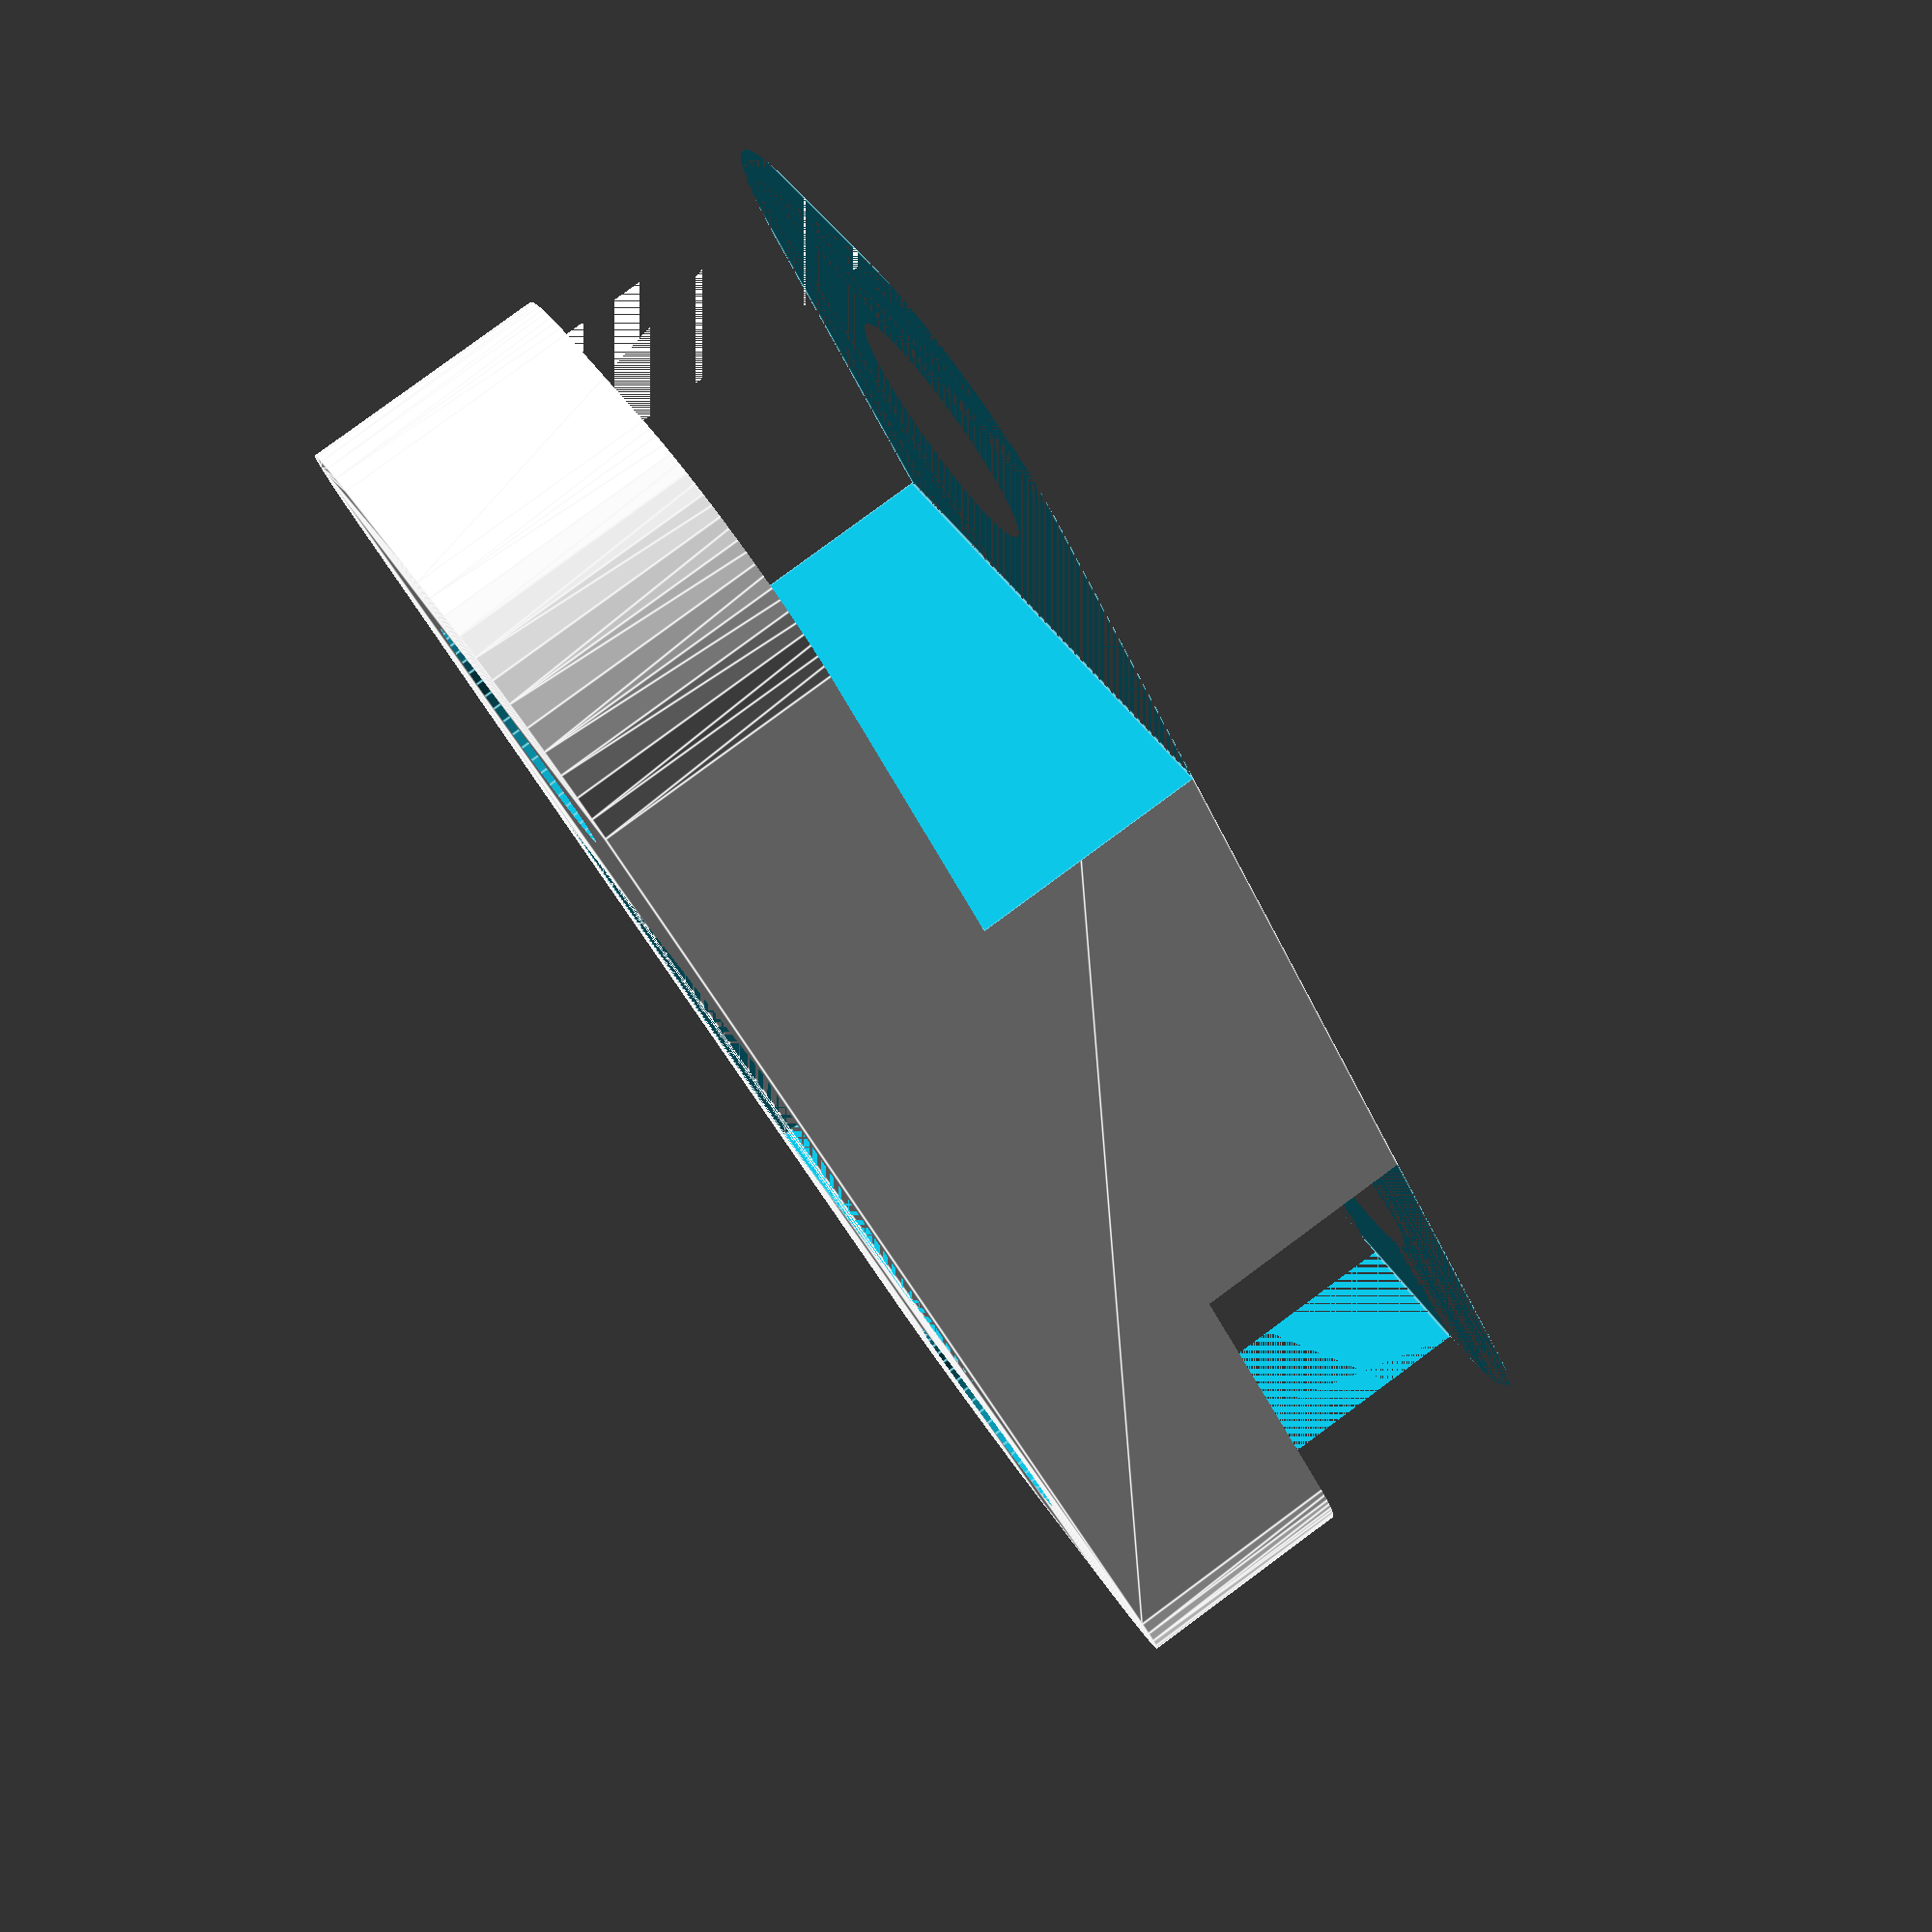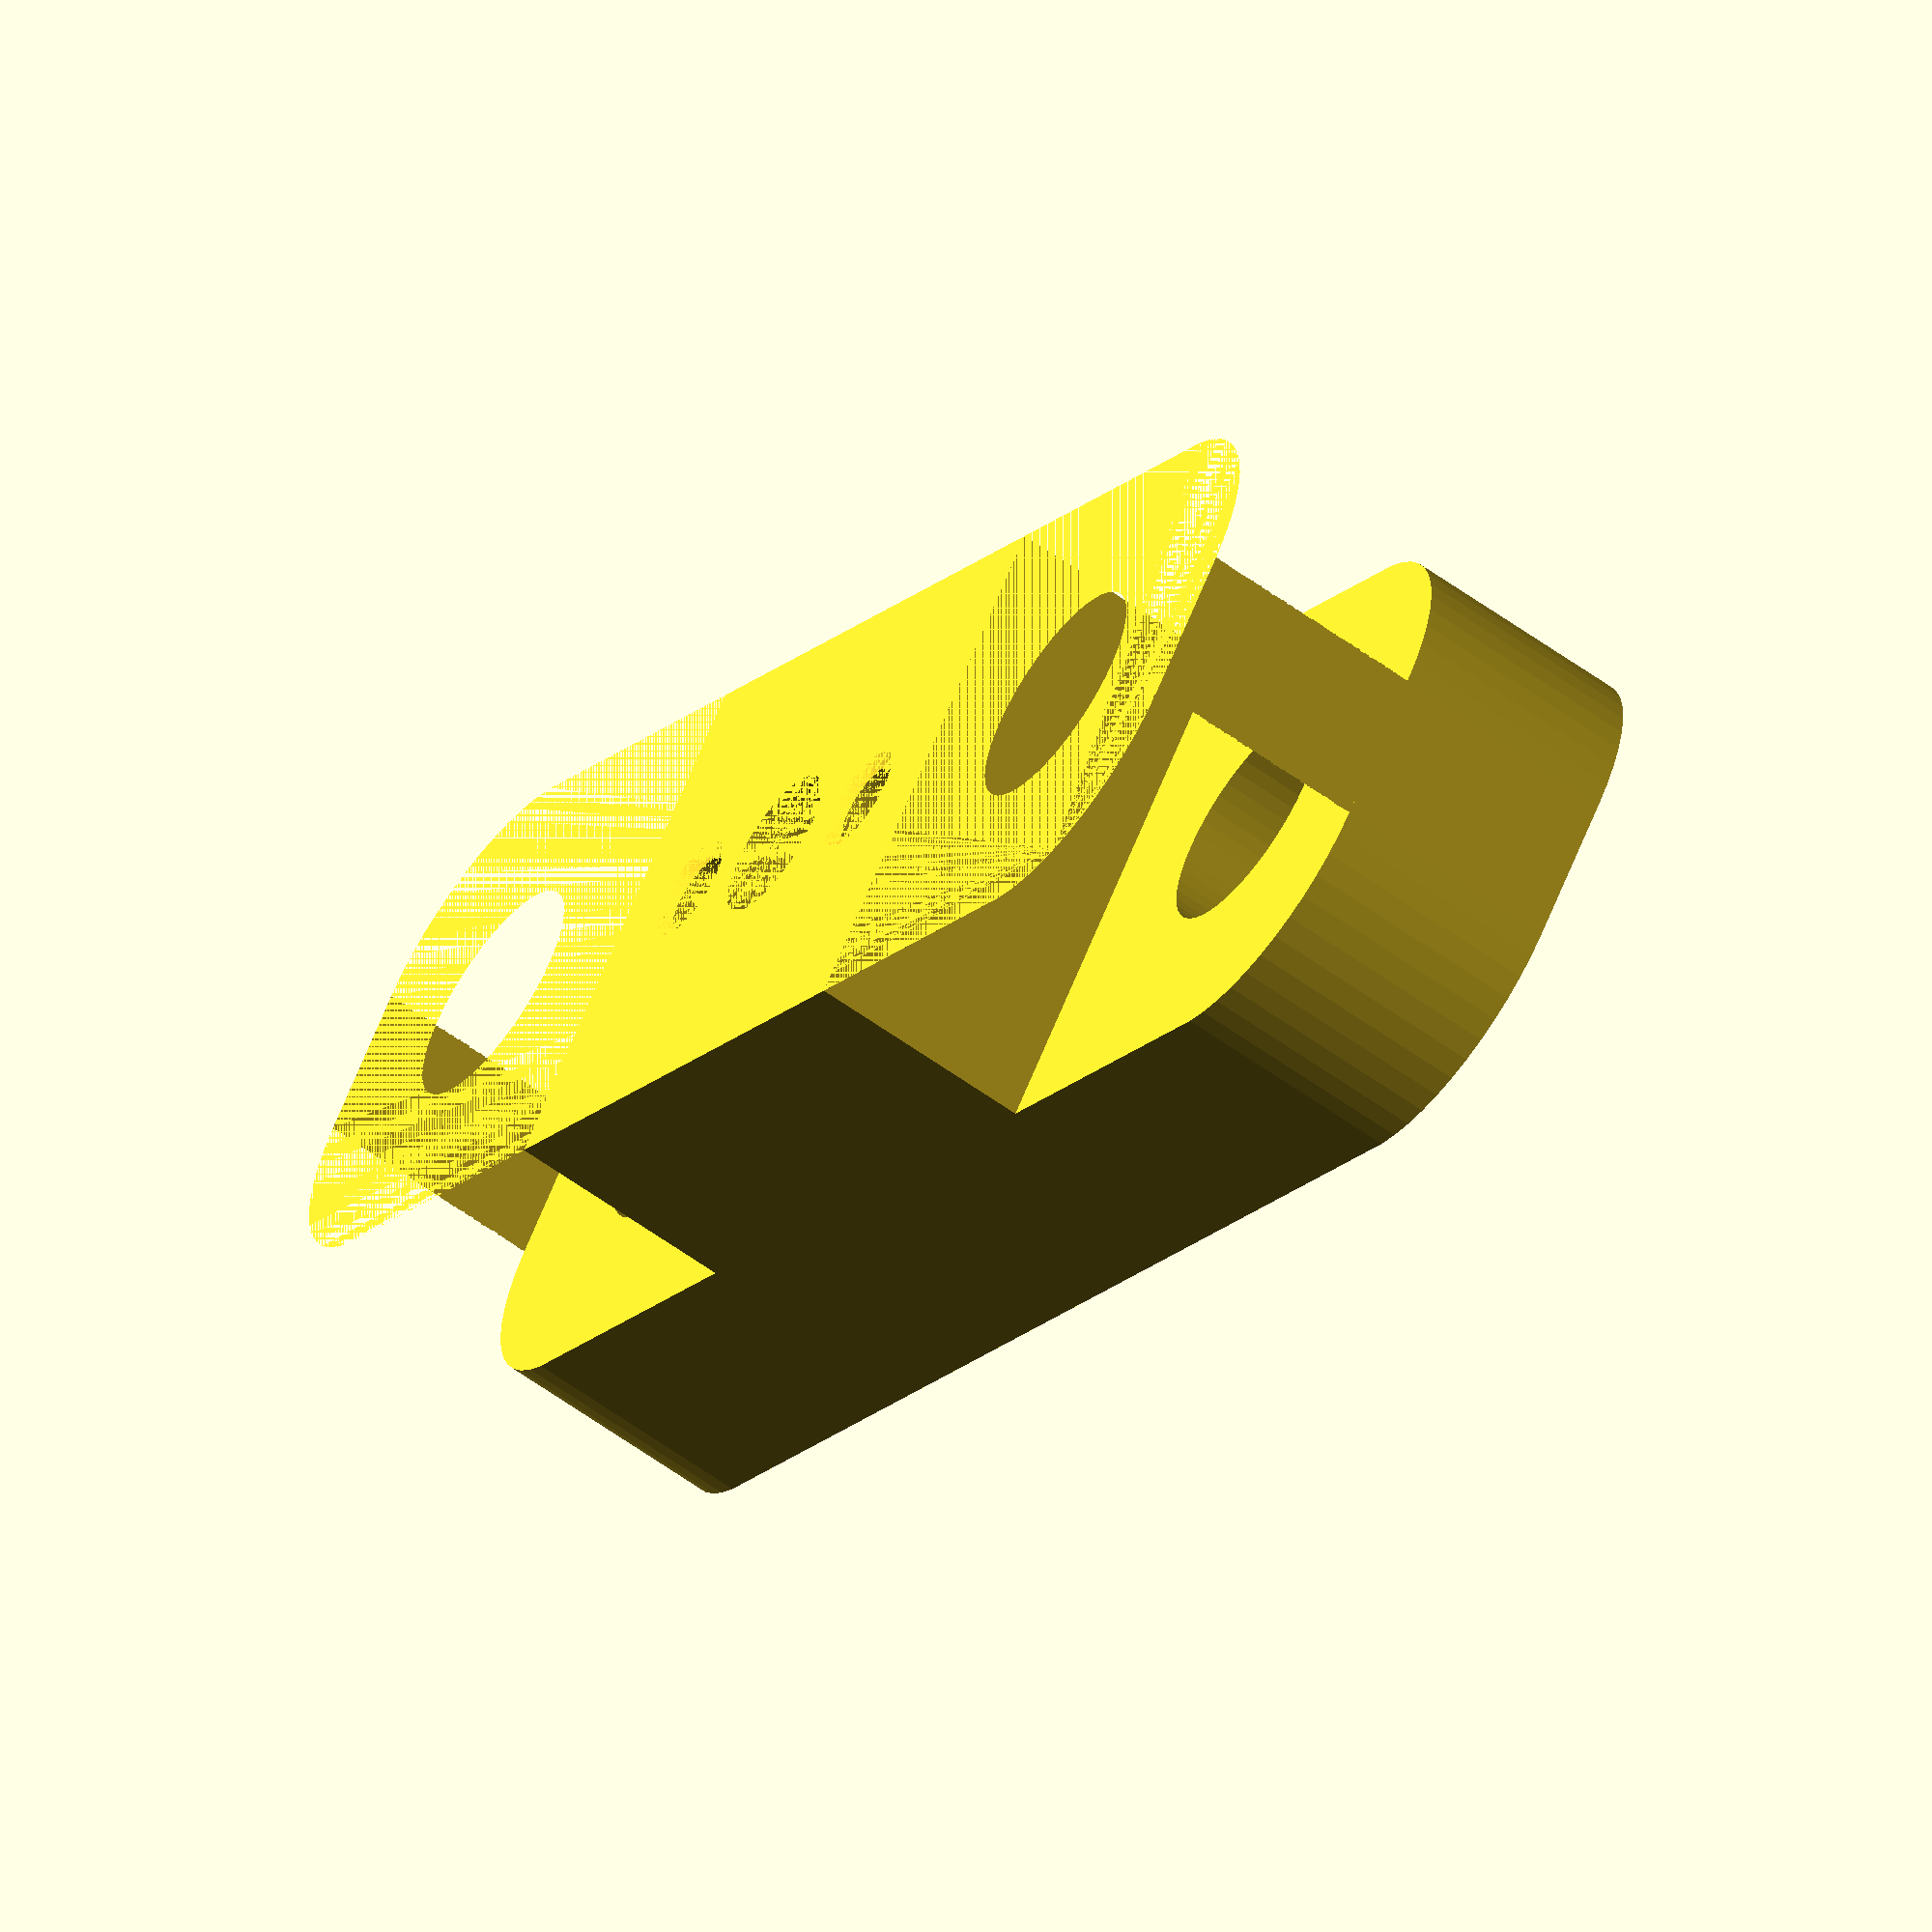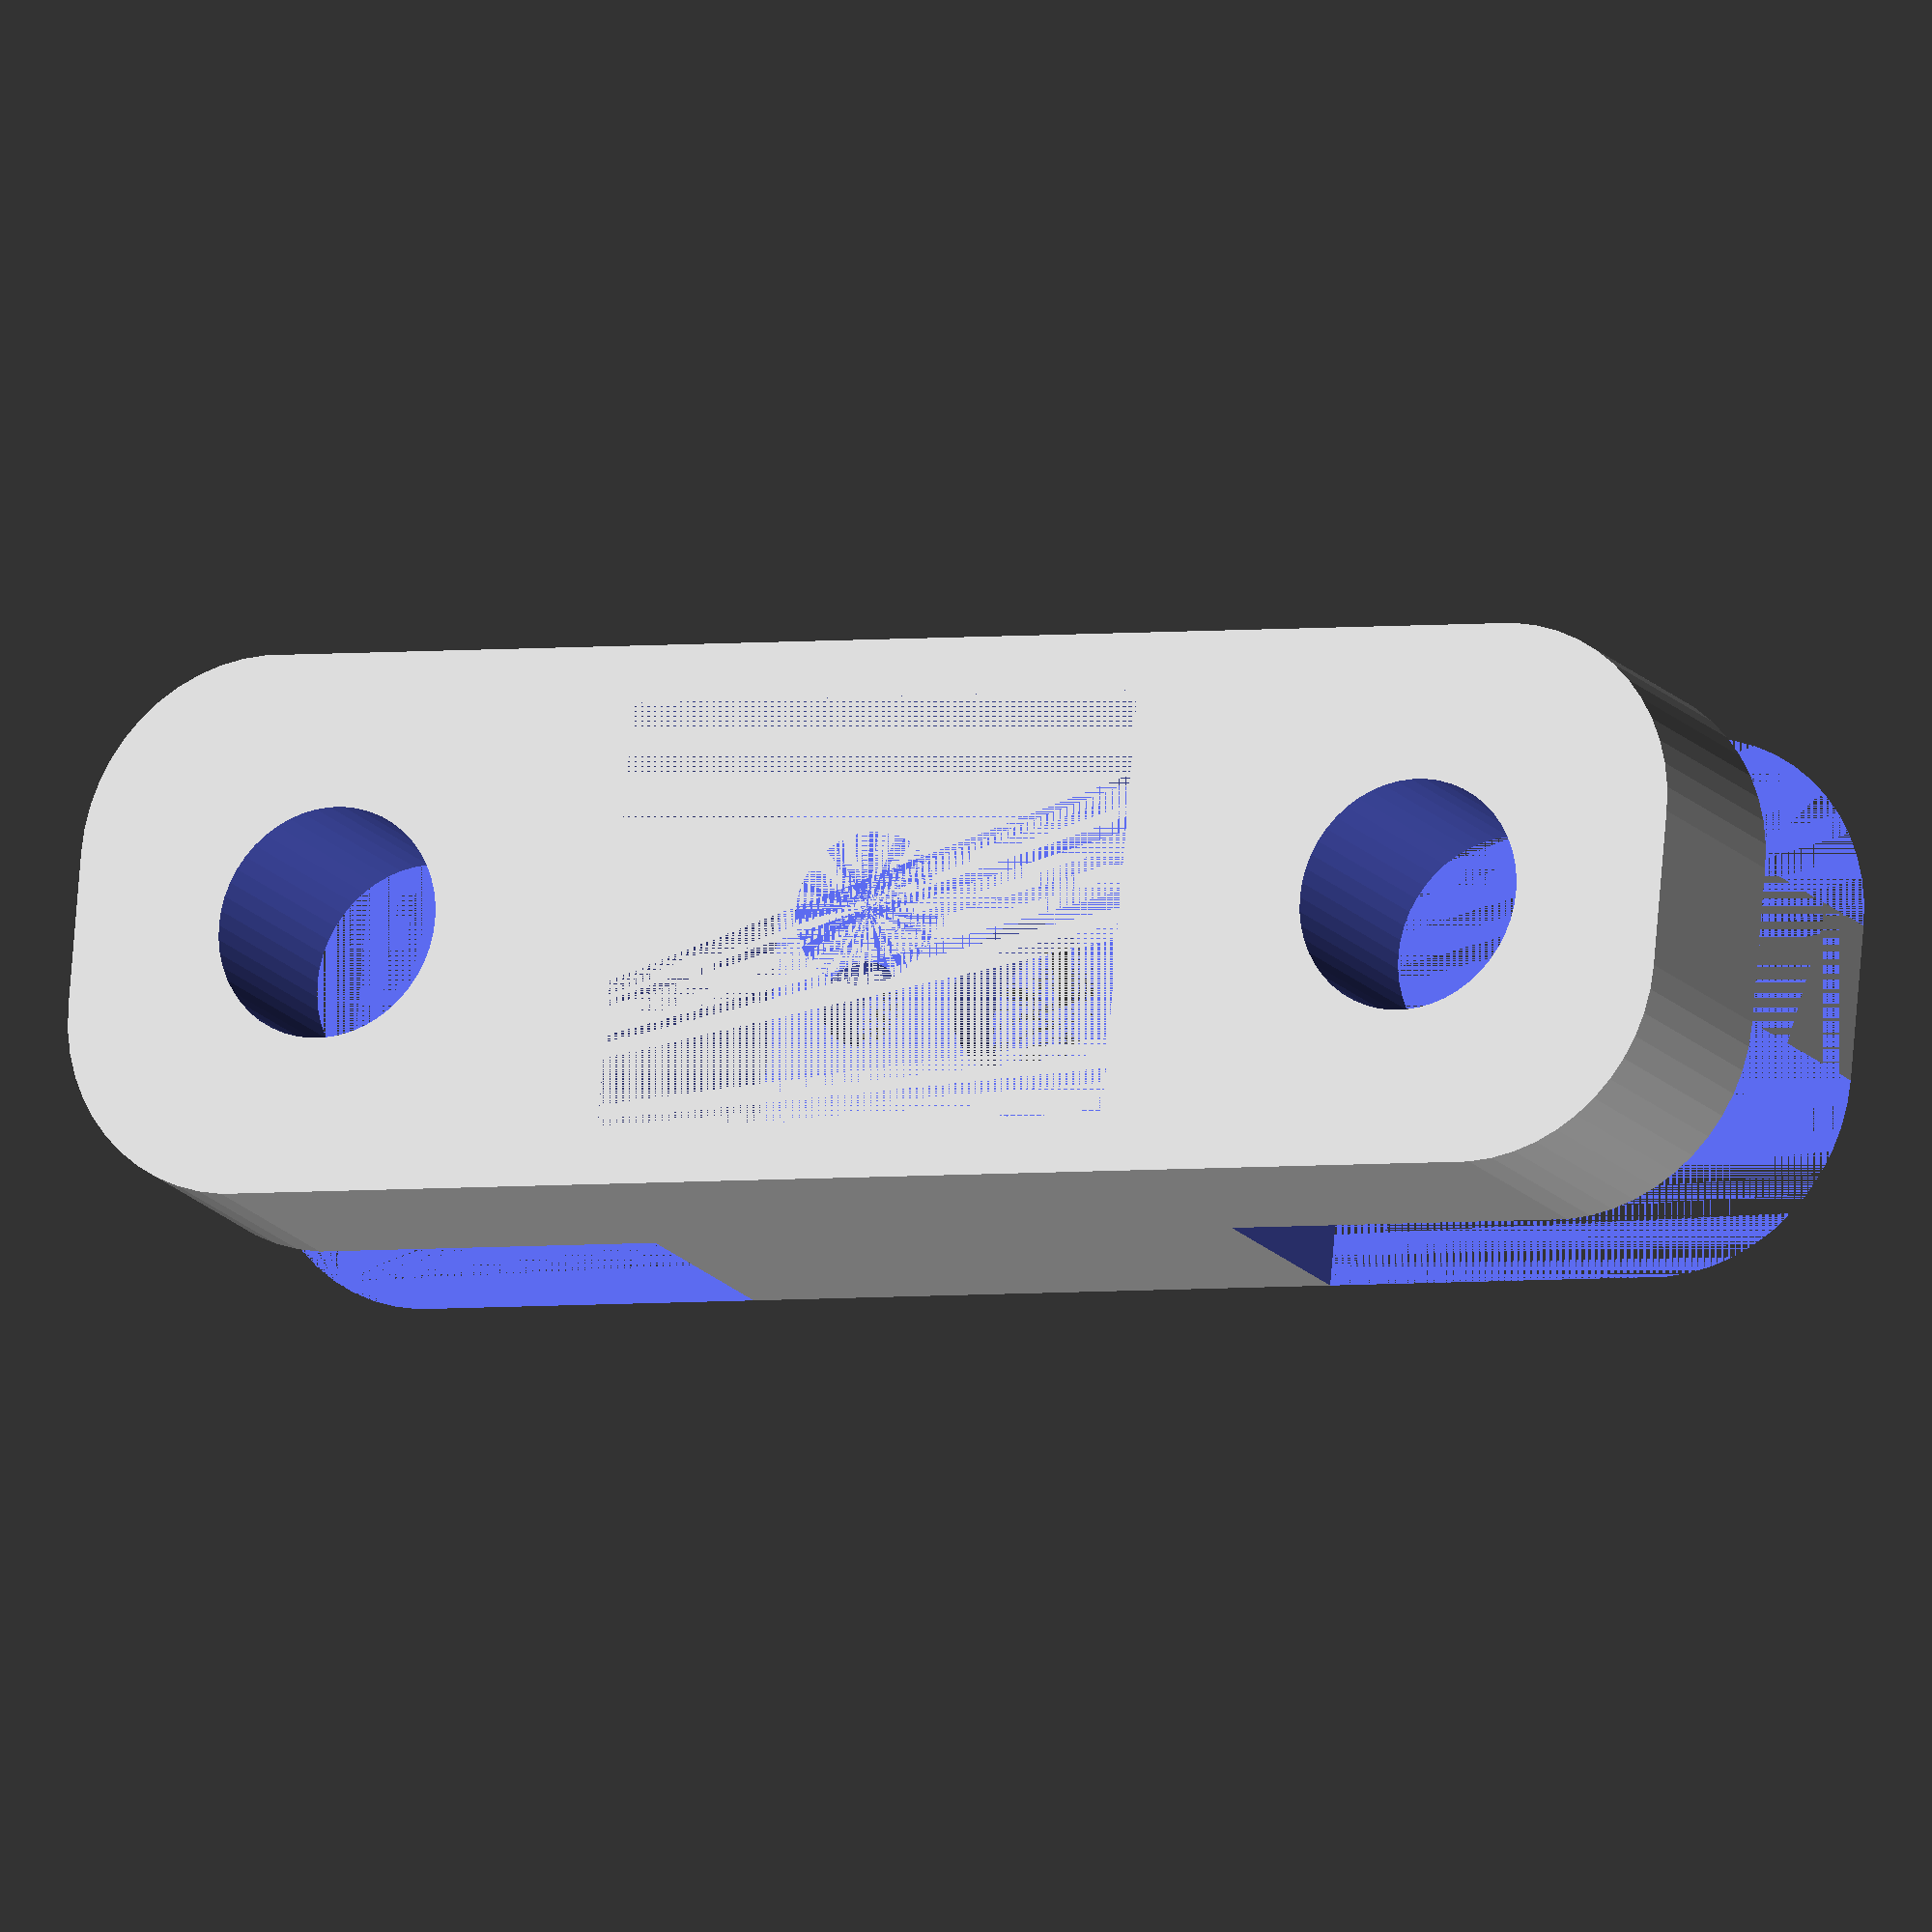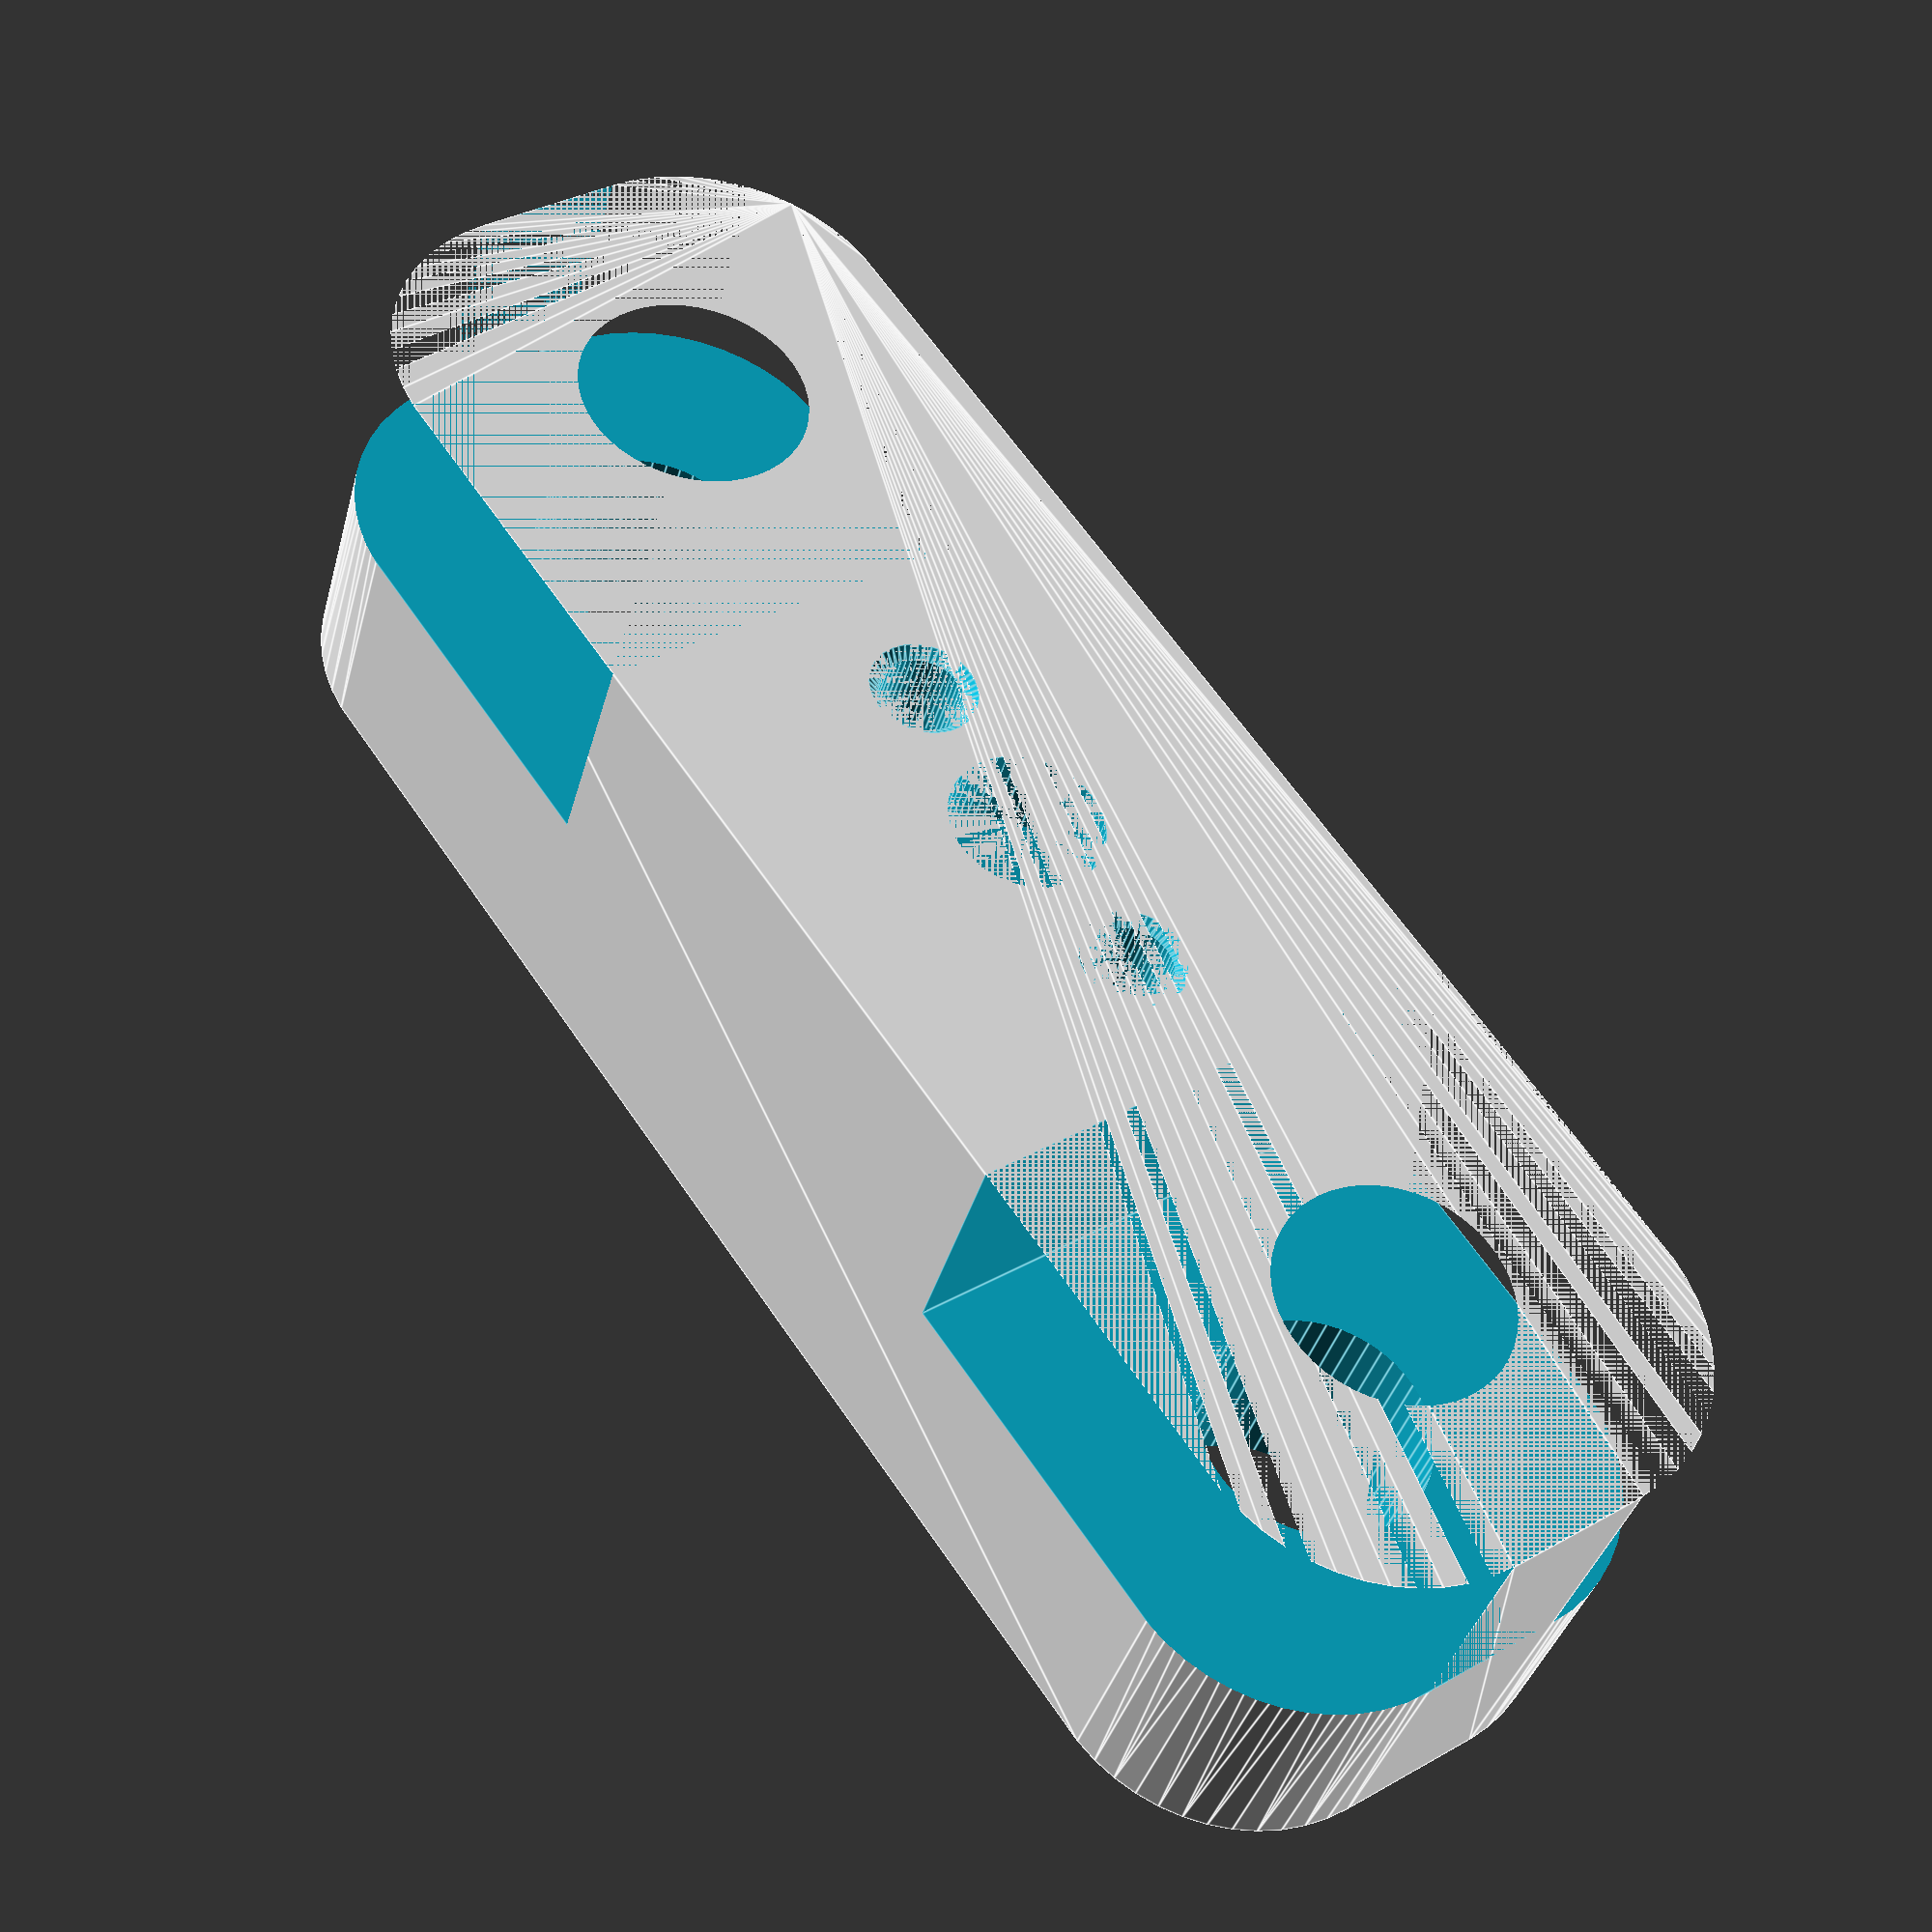
<openscad>
$fn = 50;


difference() {
	union() {
		hull() {
			translate(v = [-17.0000000000, 2.0000000000, 0]) {
				cylinder(h = 12, r = 5);
			}
			translate(v = [17.0000000000, 2.0000000000, 0]) {
				cylinder(h = 12, r = 5);
			}
			translate(v = [-17.0000000000, -2.0000000000, 0]) {
				cylinder(h = 12, r = 5);
			}
			translate(v = [17.0000000000, -2.0000000000, 0]) {
				cylinder(h = 12, r = 5);
			}
		}
	}
	union() {
		translate(v = [4.5000000000, 0, 12]) {
			rotate(a = [0, 0, 0]) {
				difference() {
					union() {
						translate(v = [0, 0, -4.0000000000]) {
							cylinder(h = 4, r = 0.8500000000);
						}
						translate(v = [0, 0, -4.0000000000]) {
							cylinder(h = 4, r = 1.1000000000);
						}
						translate(v = [0, 0, -0.5000000000]) {
							cylinder(h = 0.5000000000, r1 = 0.8500000000, r2 = 1.4000000000);
						}
						translate(v = [0, 0, -4.0000000000]) {
							cylinder(h = 4, r = 0.8500000000);
						}
					}
					union();
				}
			}
		}
		translate(v = [-4.5000000000, 0, 12]) {
			rotate(a = [0, 0, 0]) {
				difference() {
					union() {
						translate(v = [0, 0, -4.0000000000]) {
							cylinder(h = 4, r = 0.8500000000);
						}
						translate(v = [0, 0, -4.0000000000]) {
							cylinder(h = 4, r = 1.1000000000);
						}
						translate(v = [0, 0, -0.5000000000]) {
							cylinder(h = 0.5000000000, r1 = 0.8500000000, r2 = 1.4000000000);
						}
						translate(v = [0, 0, -4.0000000000]) {
							cylinder(h = 4, r = 0.8500000000);
						}
					}
					union();
				}
			}
		}
		translate(v = [-15.0000000000, 0.0000000000, -100.0000000000]) {
			cylinder(h = 200, r = 3.0000000000);
		}
		translate(v = [15.0000000000, 0.0000000000, -100.0000000000]) {
			cylinder(h = 200, r = 3.0000000000);
		}
		translate(v = [15.0000000000, 0.0000000000, -100.0000000000]) {
			cylinder(h = 200, r = 3.0000000000);
		}
		translate(v = [-15.0000000000, 0.0000000000, -100.0000000000]) {
			cylinder(h = 200, r = 1.5000000000);
		}
		translate(v = [15.0000000000, 0.0000000000, -100.0000000000]) {
			cylinder(h = 200, r = 1.5000000000);
		}
		translate(v = [-15.0000000000, 0.0000000000, -100.0000000000]) {
			cylinder(h = 200, r = 1.5000000000);
		}
		translate(v = [15.0000000000, 0.0000000000, -100.0000000000]) {
			cylinder(h = 200, r = 1.5000000000);
		}
		translate(v = [-15.0000000000, 0.0000000000, -100.0000000000]) {
			cylinder(h = 200, r = 1.5000000000);
		}
		translate(v = [15.0000000000, 0.0000000000, -100.0000000000]) {
			cylinder(h = 200, r = 1.5000000000);
		}
		translate(v = [-7.0000000000, -5.5000000000, 0]) {
			cube(size = [14, 11, 9.5000000000]);
		}
		cylinder(h = 12, r = 2.0000000000);
		translate(v = [-22.0000000000, -7.0000000000, 6]) {
			cube(size = [14, 14, 6]);
		}
		translate(v = [8.0000000000, -7.0000000000, 6]) {
			cube(size = [14, 14, 6]);
		}
	}
}
</openscad>
<views>
elev=277.4 azim=307.3 roll=233.6 proj=p view=edges
elev=240.2 azim=217.5 roll=126.5 proj=o view=wireframe
elev=15.4 azim=354.9 roll=204.4 proj=o view=wireframe
elev=217.1 azim=54.7 roll=194.4 proj=p view=edges
</views>
